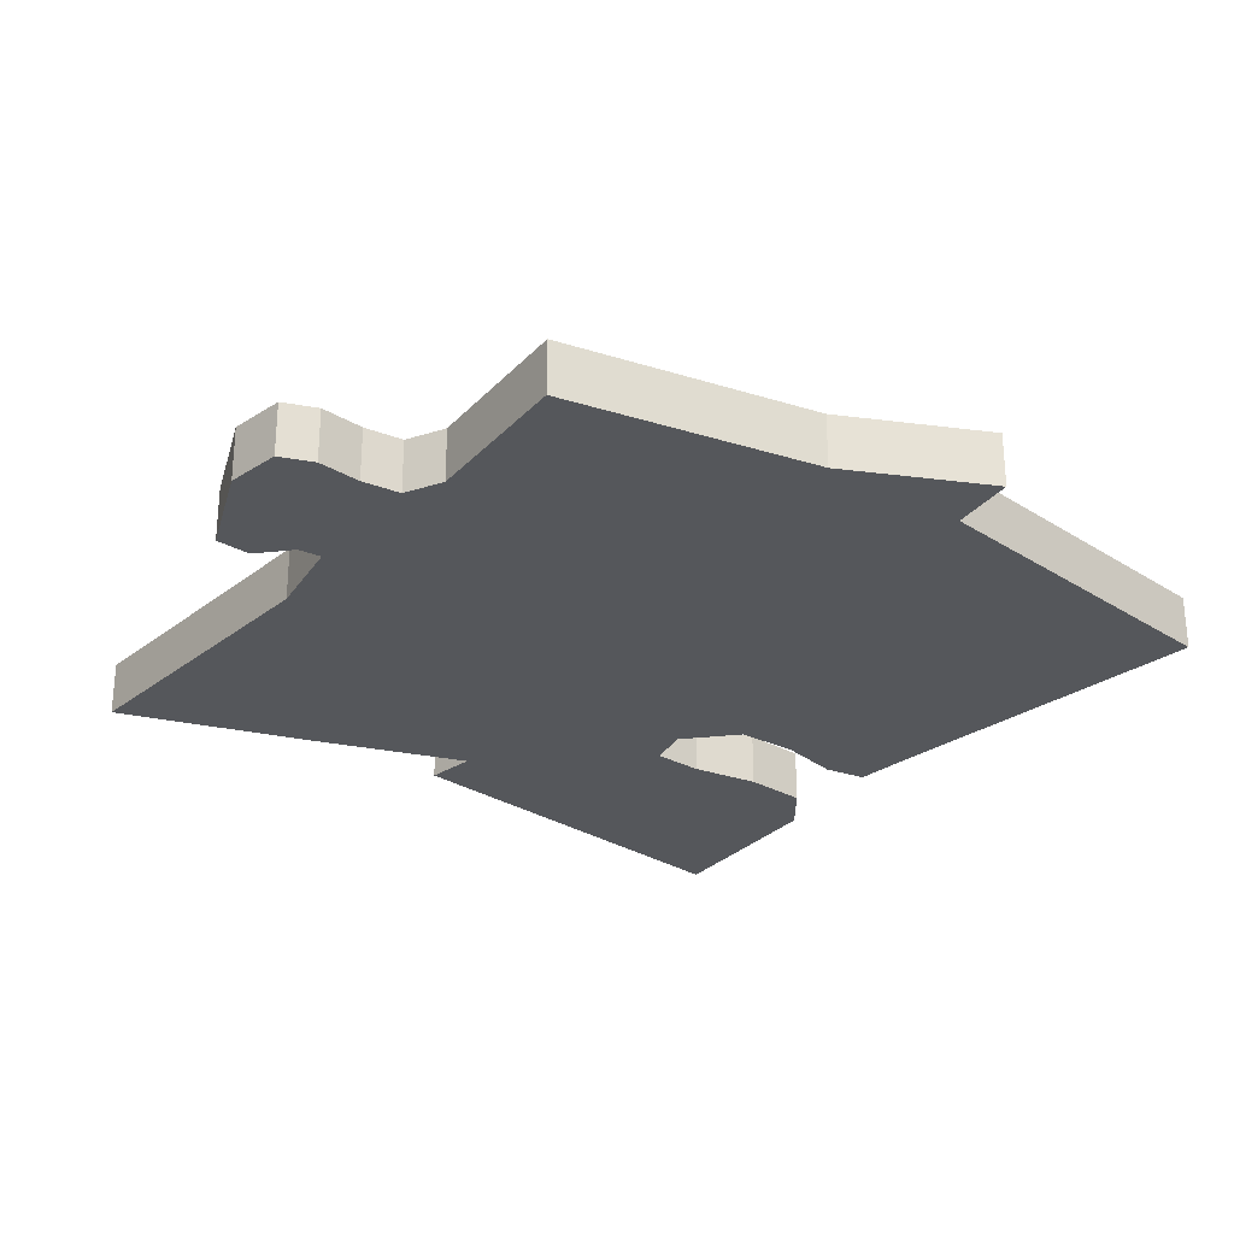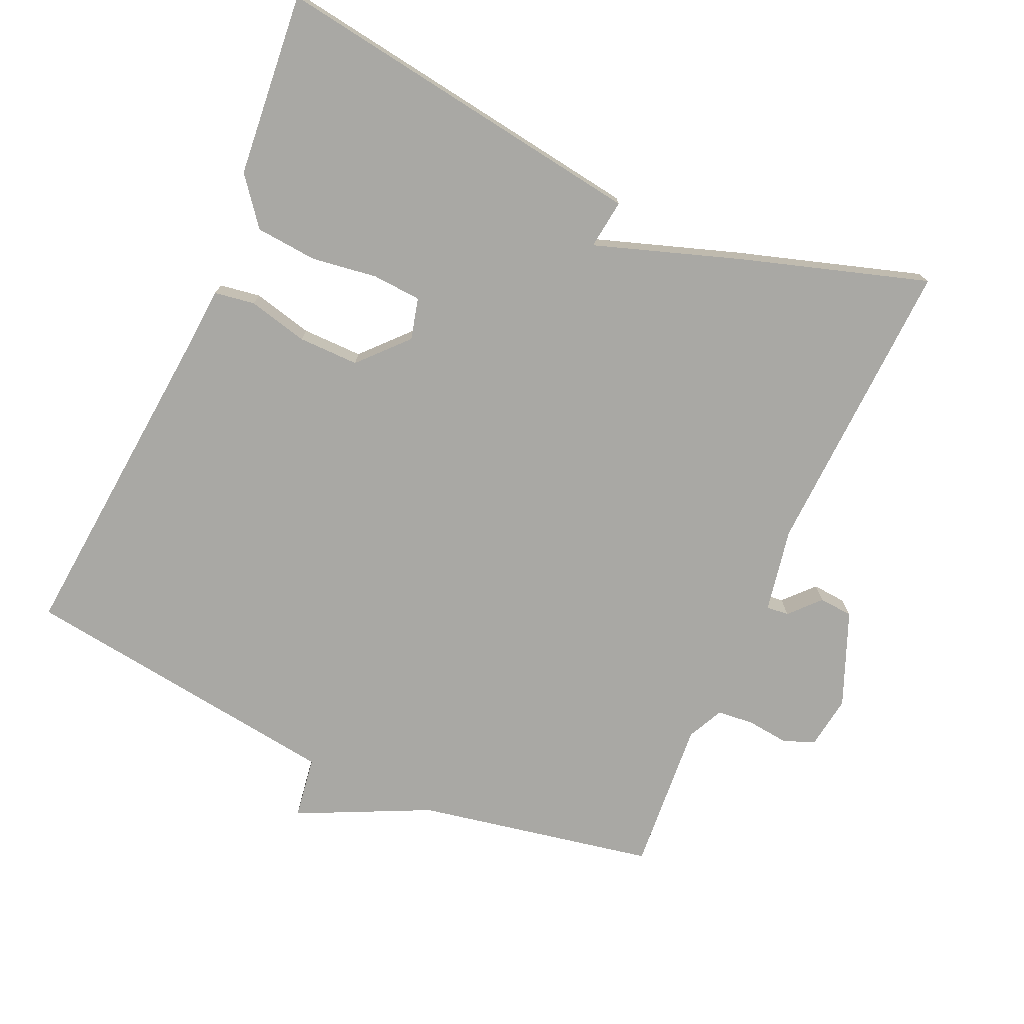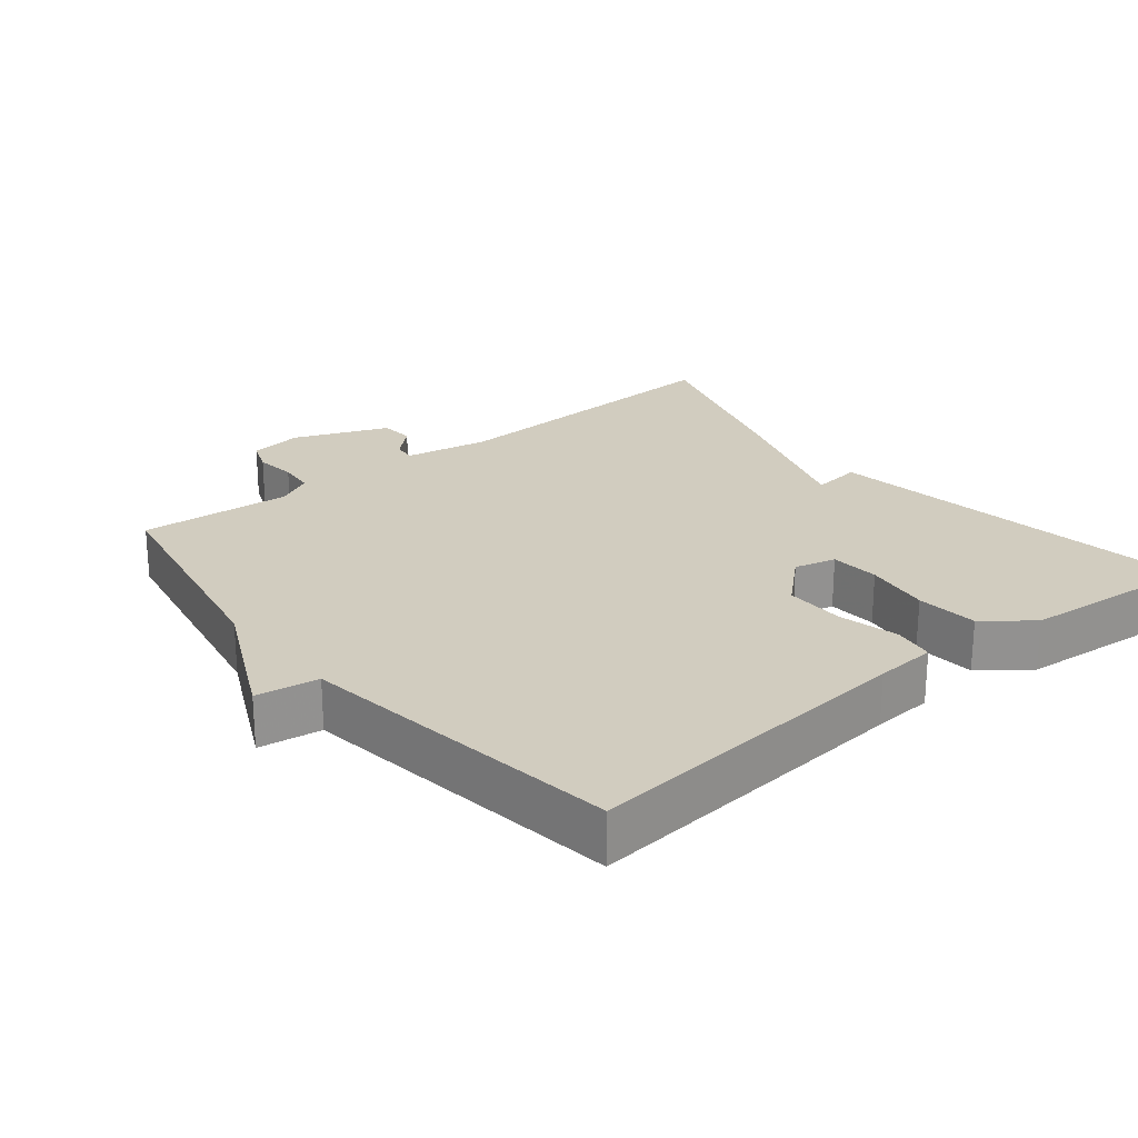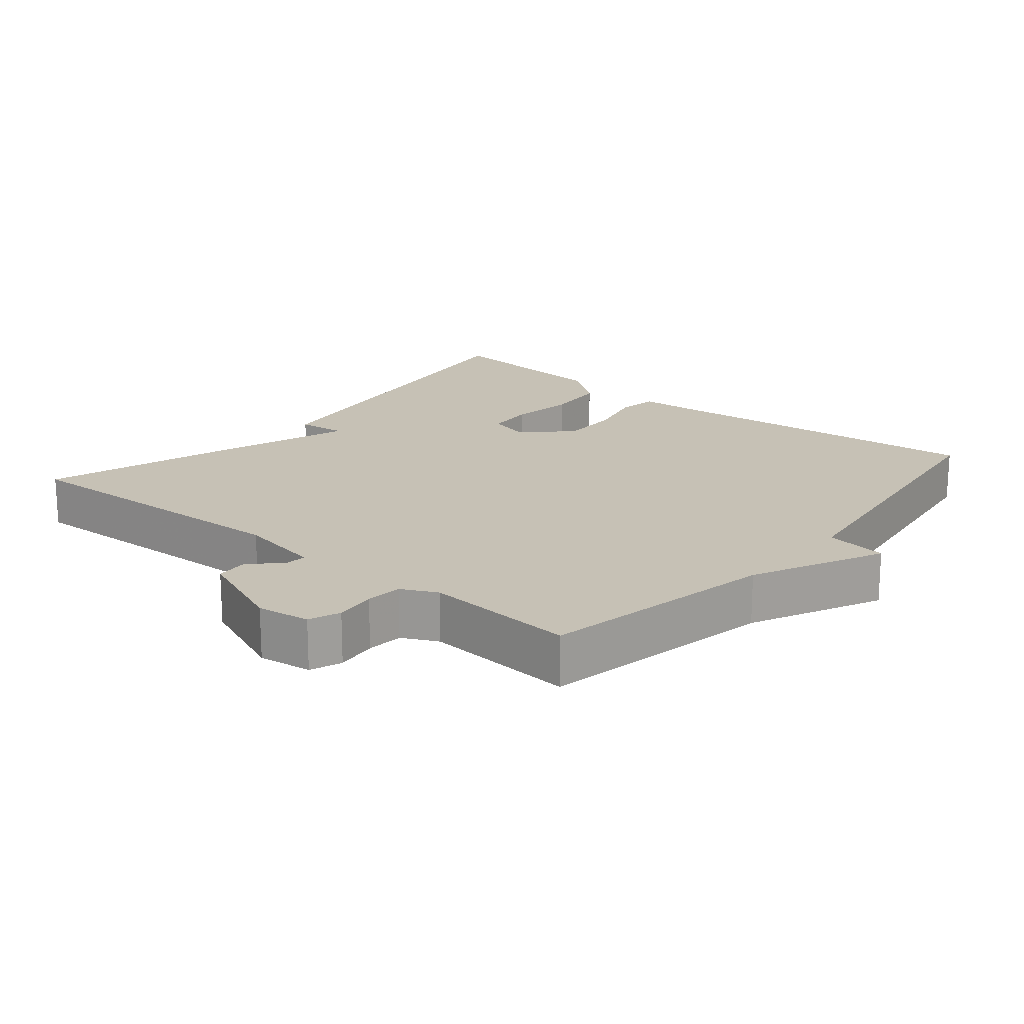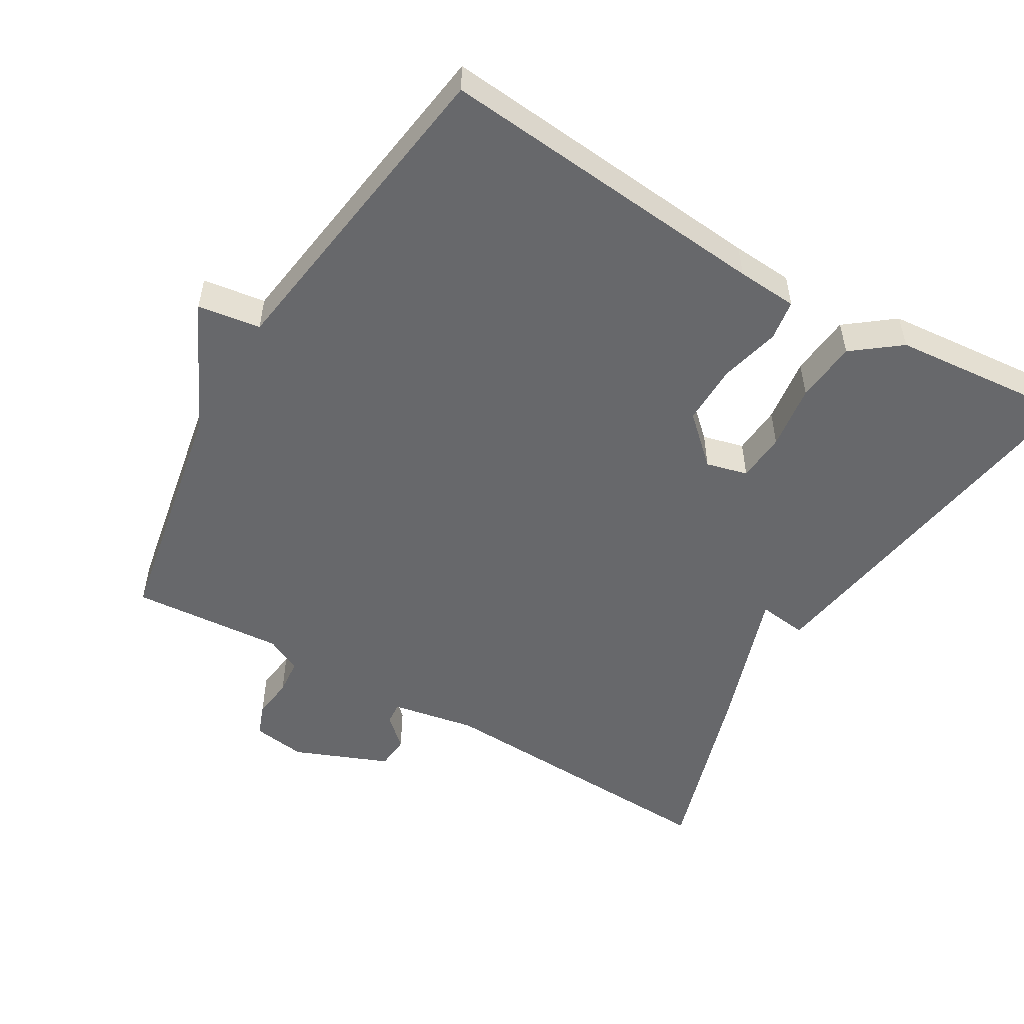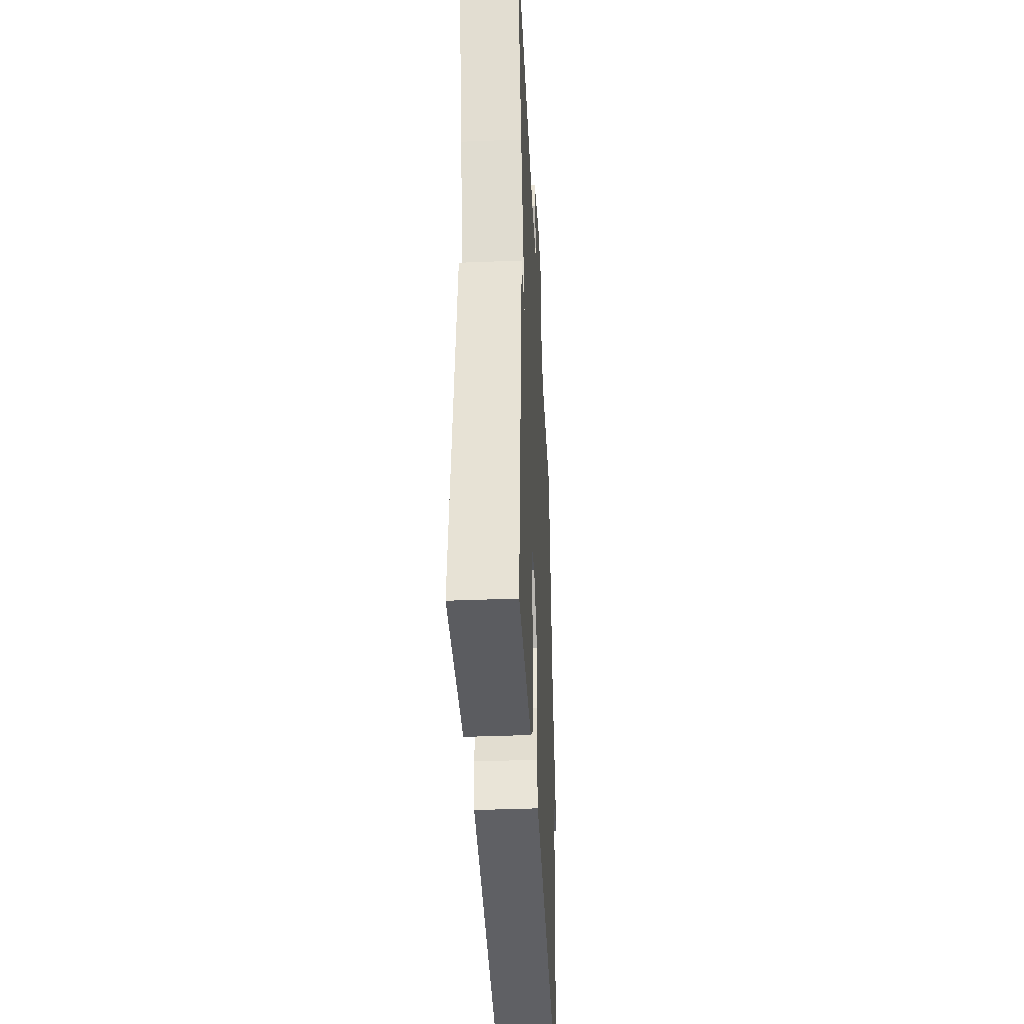
<metadata>
{"format":"obj","ext":"obj","renderer":"f3d","projection":"perspective","resolution":1024,"background":"white","views":[{"elev":-26.9,"azim":53.0,"up":"+Y"},{"elev":-74.9,"azim":-113.9,"up":"+Y"},{"elev":24.0,"azim":141.0,"up":"+Y"},{"elev":18.7,"azim":39.9,"up":"+Y"},{"elev":-52.4,"azim":149.5,"up":"+Y"},{"elev":-39.8,"azim":-87.2,"up":"+Z"}]}
</metadata>
<code>
v -0.5 0.07 0.5
v -0.072 0.07 0.481
v 0.048 0.07 0.503
v 0.045 0.07 0.535
v 0.003 0.07 0.574
v 0.007 0.07 0.622
v 0.141 0.07 0.676
v 0.217 0.07 0.665
v 0.234 0.07 0.62
v 0.227 0.07 0.561
v 0.232 0.07 0.509
v 0.283 0.07 0.484
v 0.5 0.07 0.5
v 0.564 0.07 0.162
v 0.653 0.07 -0.025
v 0.564 0.07 -0.038
v 0.5 0.07 -0.5
v 0.026 0.07 -0.456
v -0.06 0.07 -0.45
v -0.069 0.07 -0.392
v -0.048 0.07 -0.307
v -0.047 0.07 -0.221
v -0.114 0.07 -0.159
v -0.173 0.07 -0.174
v -0.178 0.07 -0.244
v -0.165 0.07 -0.337
v -0.173 0.07 -0.425
v -0.24 0.07 -0.477
v -0.5 0.07 -0.5
v -0.419 0.07 0.038
v -0.349 0.07 0.029
v -0.419 0.07 0.238
v -0.5 0 0.5
v -0.072 0 0.481
v 0.048 0 0.503
v 0.045 0 0.535
v 0.003 0 0.574
v 0.007 0 0.622
v 0.141 0 0.676
v 0.217 0 0.665
v 0.234 0 0.62
v 0.227 0 0.561
v 0.232 0 0.509
v 0.283 0 0.484
v 0.5 0 0.5
v 0.564 0 0.162
v 0.653 0 -0.025
v 0.564 0 -0.038
v 0.5 0 -0.5
v 0.026 0 -0.456
v -0.06 0 -0.45
v -0.069 0 -0.392
v -0.048 0 -0.307
v -0.047 0 -0.221
v -0.114 0 -0.159
v -0.173 0 -0.174
v -0.178 0 -0.244
v -0.165 0 -0.337
v -0.173 0 -0.425
v -0.24 0 -0.477
v -0.5 0 -0.5
v -0.419 0 0.038
v -0.349 0 0.029
v -0.419 0 0.238
f 31 32 1 2
f 29 30 31
f 28 29 31
f 27 28 31
f 26 27 31
f 25 26 31
f 24 25 31
f 31 2 3
f 24 31 3
f 23 24 3
f 22 23 3
f 21 22 3
f 18 19 20 21
f 18 21 3
f 17 18 3
f 16 17 3
f 16 3 4
f 15 16 4
f 14 15 4
f 12 13 14
f 14 4 5
f 12 14 5
f 11 12 5
f 6 7 8
f 5 6 8
f 11 5 8
f 10 11 8
f 8 9 10
f 34 33 64 63
f 63 62 61
f 63 61 60
f 63 60 59
f 63 59 58
f 63 58 57
f 63 57 56
f 35 34 63
f 35 63 56
f 35 56 55
f 35 55 54
f 35 54 53
f 53 52 51 50
f 35 53 50
f 35 50 49
f 35 49 48
f 36 35 48
f 36 48 47
f 36 47 46
f 46 45 44
f 37 36 46
f 37 46 44
f 37 44 43
f 40 39 38
f 40 38 37
f 40 37 43
f 40 43 42
f 42 41 40
f 1 33 34 2
f 2 34 35 3
f 3 35 36 4
f 4 36 37 5
f 5 37 38 6
f 6 38 39 7
f 7 39 40 8
f 8 40 41 9
f 9 41 42 10
f 10 42 43 11
f 11 43 44 12
f 12 44 45 13
f 13 45 46 14
f 14 46 47 15
f 15 47 48 16
f 16 48 49 17
f 17 49 50 18
f 18 50 51 19
f 19 51 52 20
f 20 52 53 21
f 21 53 54 22
f 22 54 55 23
f 23 55 56 24
f 24 56 57 25
f 25 57 58 26
f 26 58 59 27
f 27 59 60 28
f 28 60 61 29
f 29 61 62 30
f 30 62 63 31
f 31 63 64 32
f 32 64 33 1

</code>
